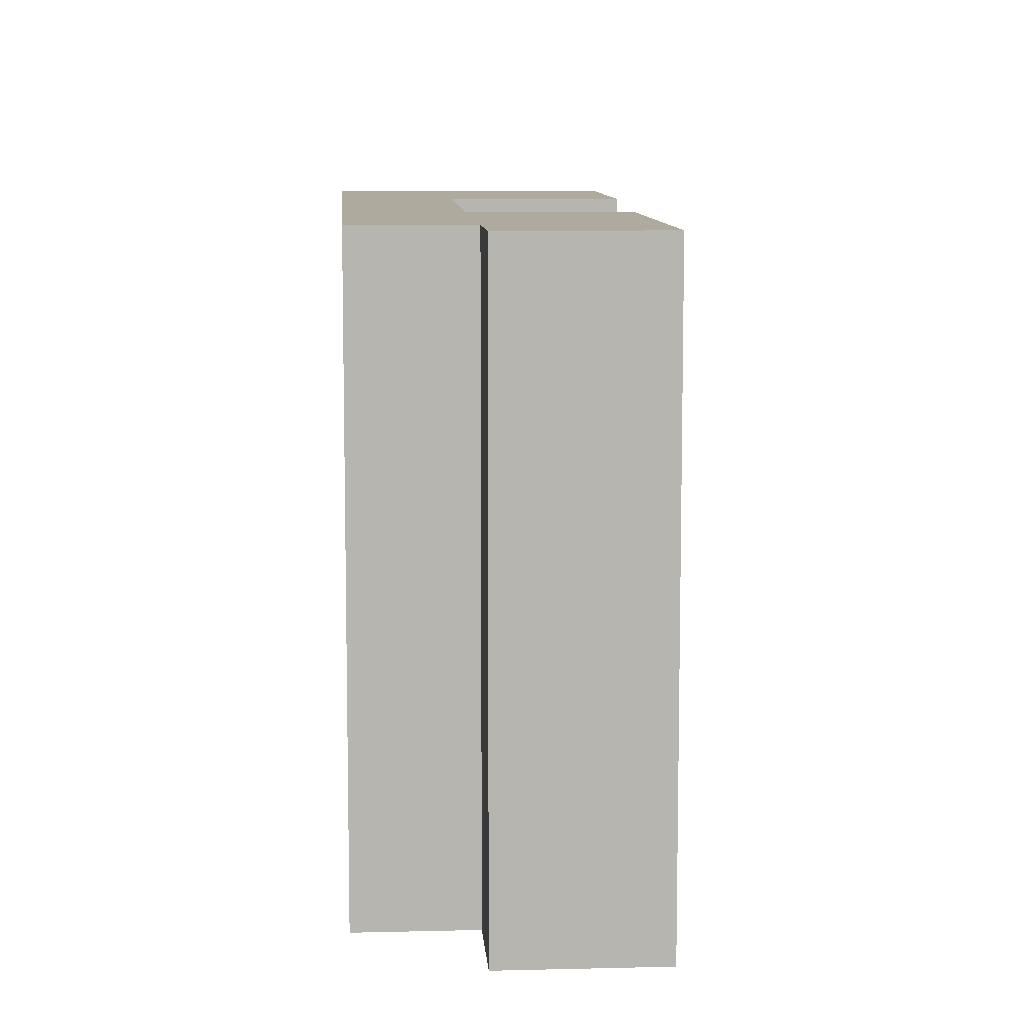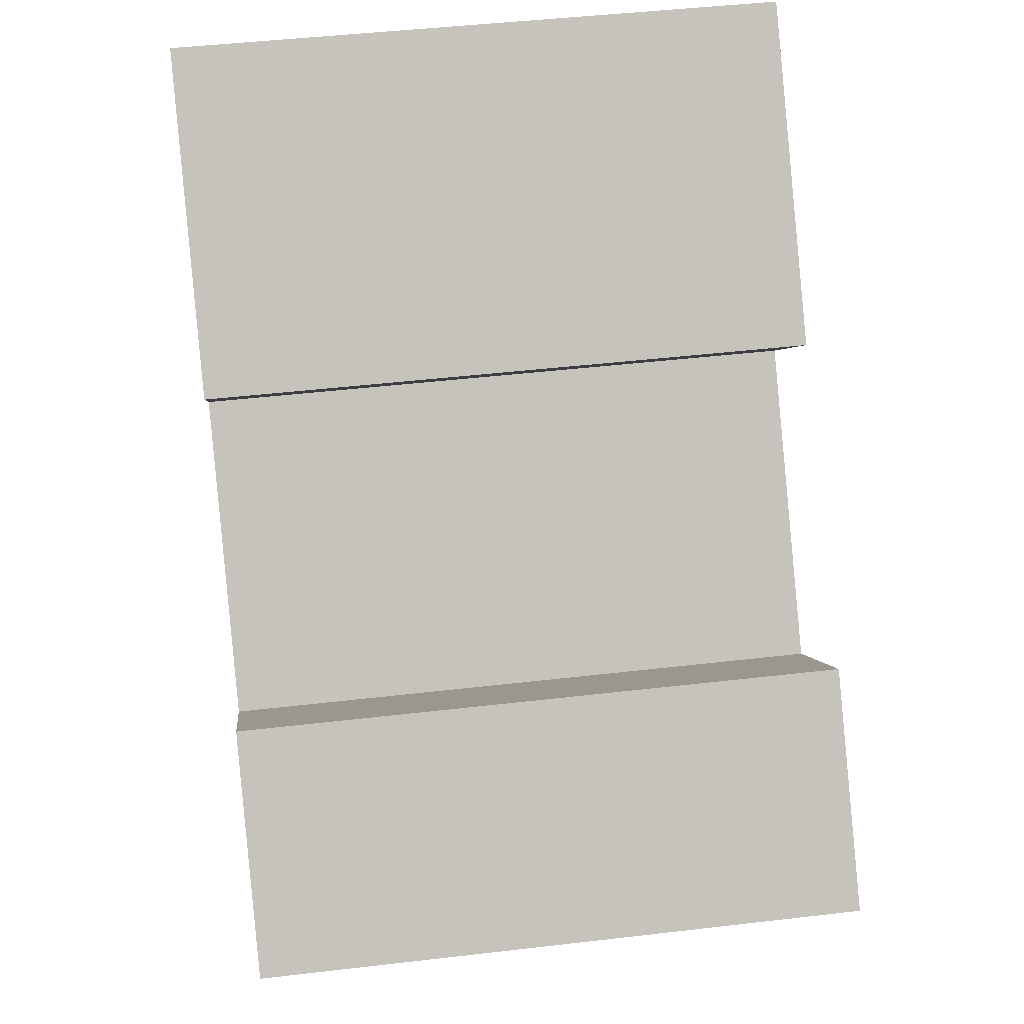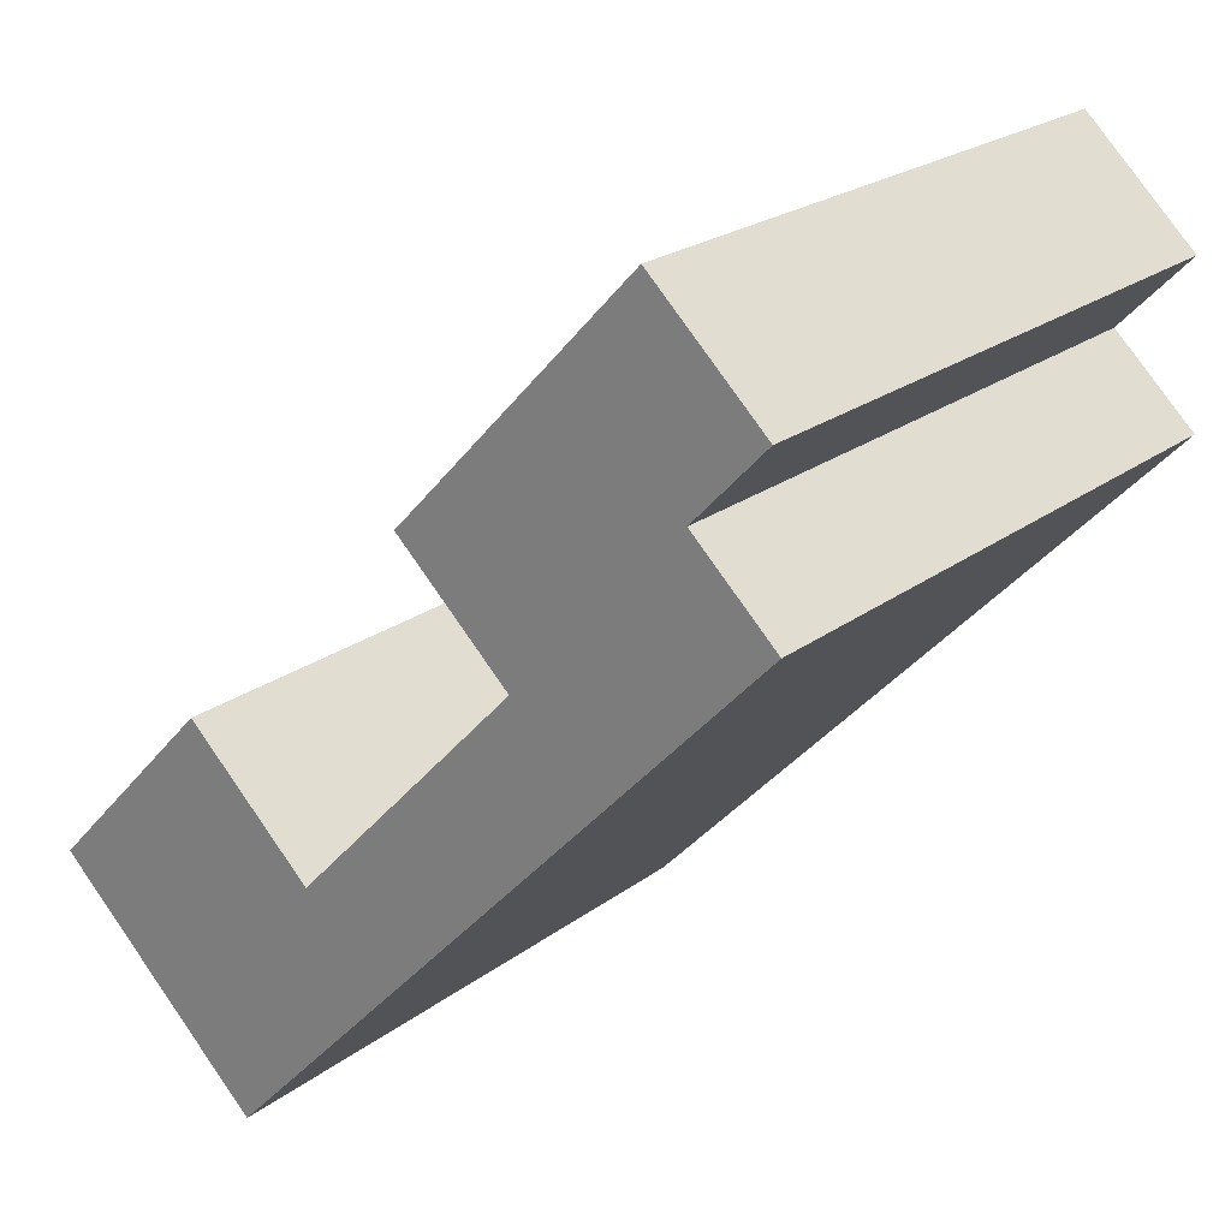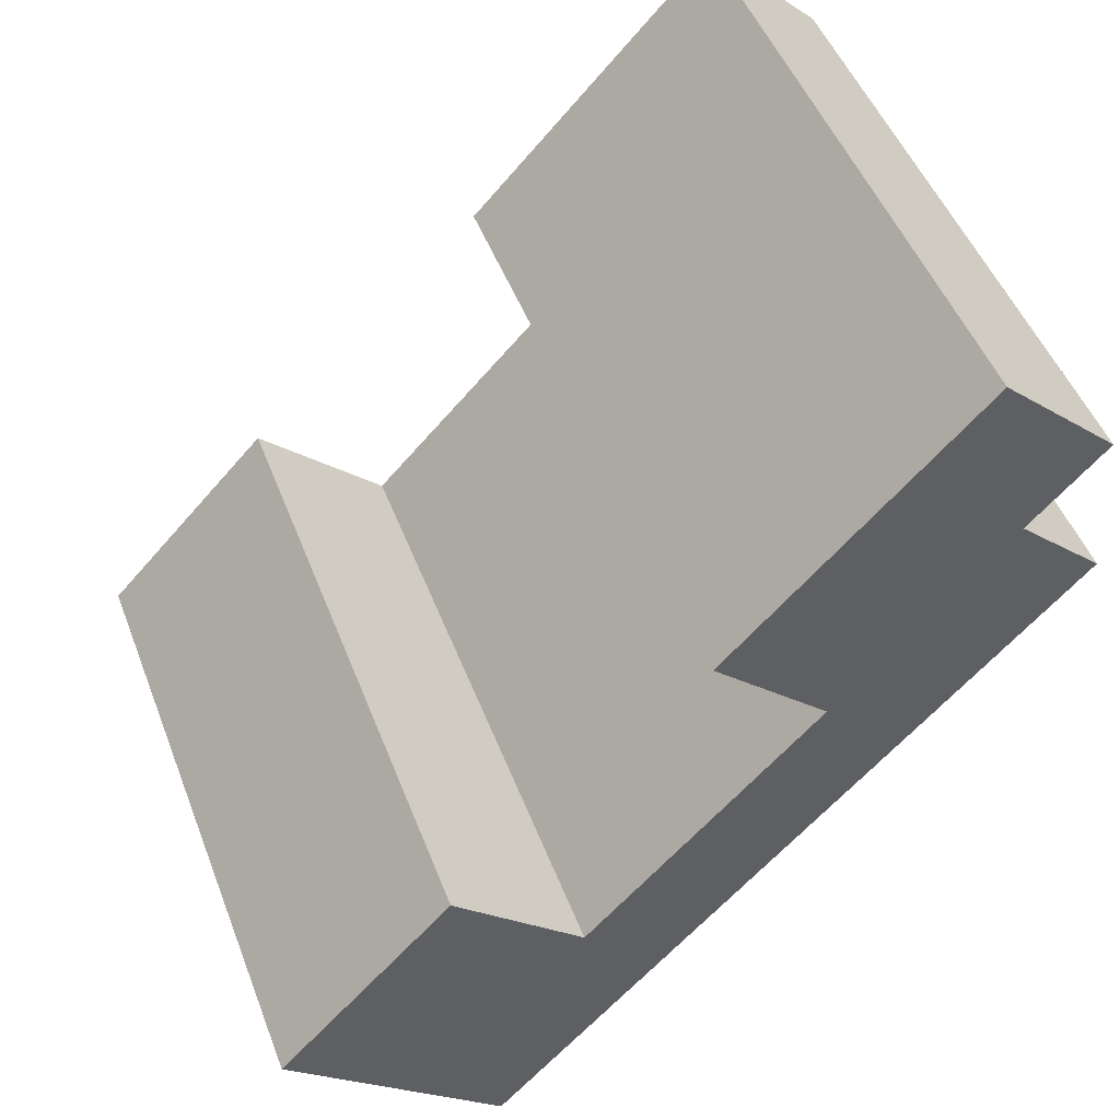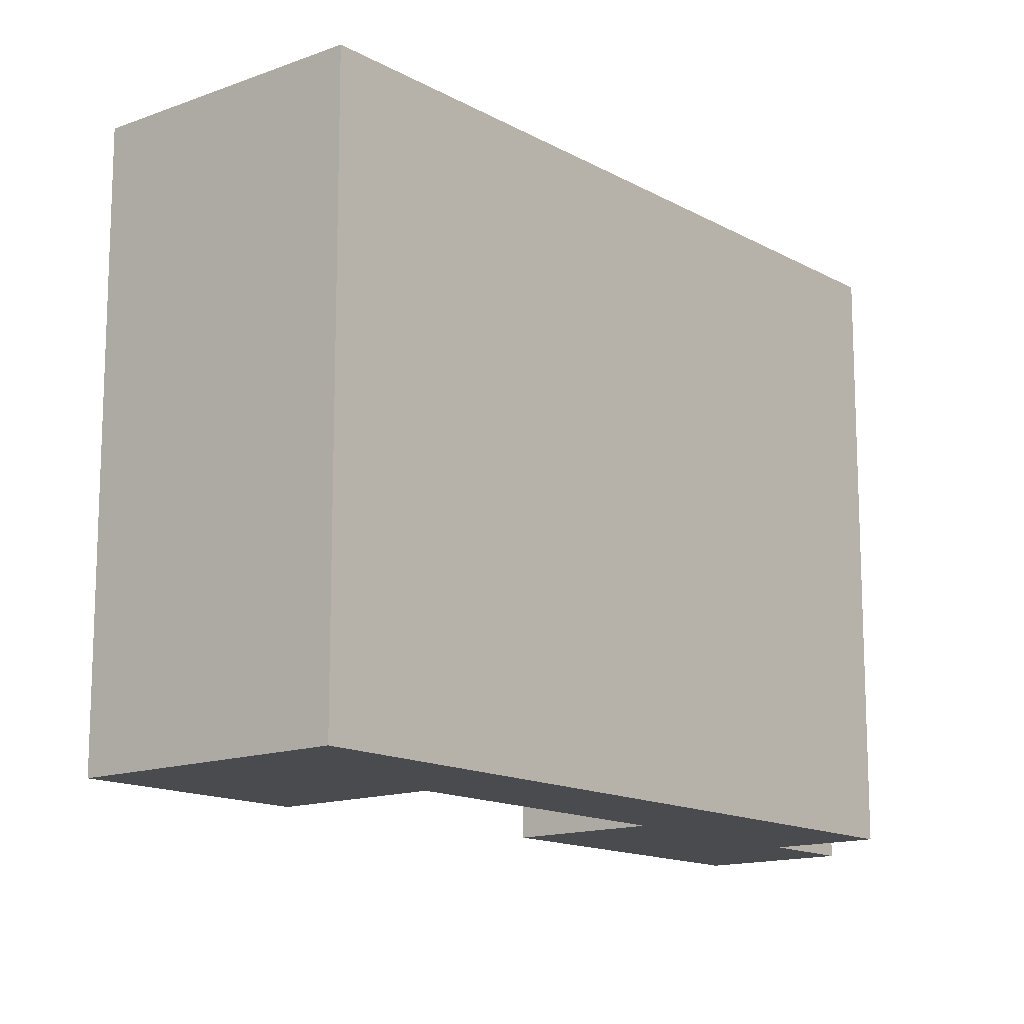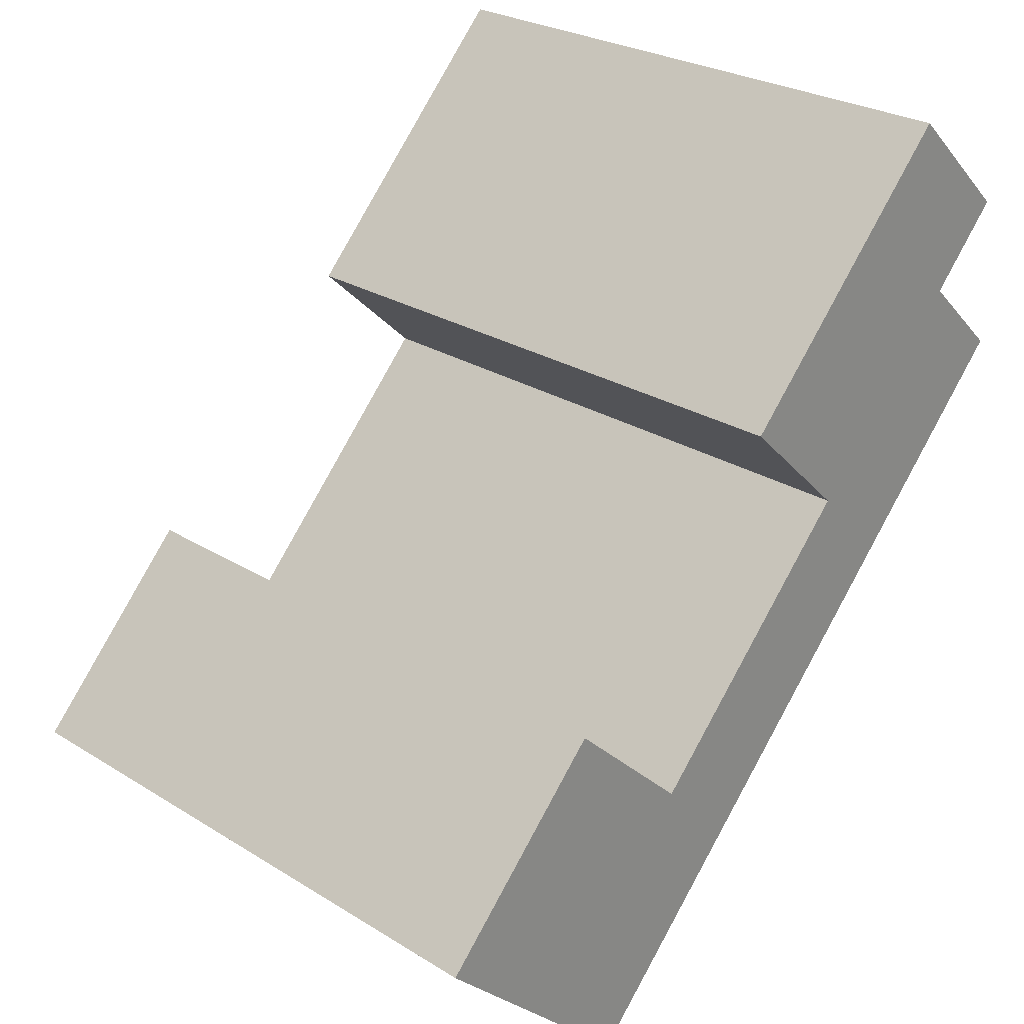
<metadata>
{"format":"obj","ext":"obj","renderer":"f3d","projection":"perspective","resolution":1024,"background":"white","views":[{"elev":9.2,"azim":-47.2,"up":"+Y"},{"elev":45.4,"azim":82.3,"up":"+Z"},{"elev":22.6,"azim":-141.8,"up":"+Z"},{"elev":48.9,"azim":159.5,"up":"+Z"},{"elev":-14.2,"azim":176.2,"up":"+Y"},{"elev":26.4,"azim":134.2,"up":"+Z"}]}
</metadata>
<code>
v  17.56 29.42 0.4678
v  6.028 -7.753e-16 12.66
v  17.56 -2.87e-17 0.4687
v  6.029 29.42 12.66
v  9.503 29.42 8.986
v  0.000628 29.42 -0.0009296
v  18.99 1.23e-15 -20.08
v  0 0 0
v  27.21 1.762e-15 -28.77
v  18.99 29.42 -20.08
v  27.21 29.42 -28.77
v  37.38 1.173e-15 -19.15
v  31.23 29.42 -24.97
v  37.38 29.42 -19.15
v  12.08 2.887e-16 -4.714
v  12.08 29.42 -4.715
v  4.022 -2.329e-16 3.804
v  0.5481 29.42 7.477
v  4.023 29.42 3.803
v  0.5475 -4.579e-16 7.478
v  29.16 29.42 -10.47
v  29.16 6.409e-16 -10.47
v  23.02 9.968e-16 -16.28
v  23.02 29.42 -16.28
g defaultobject
f 1 2 3
f 2 1 4
f 4 1 5
f 6 7 8
f 7 6 9
f 9 6 10
f 9 10 11
f 11 12 9
f 12 11 13
f 12 13 14
f 15 1 3
f 1 15 16
f 17 18 19
f 18 17 20
f 20 4 18
f 4 20 2
f 12 21 22
f 21 12 14
f 23 21 24
f 21 23 22
f 8 19 6
f 19 8 17
f 23 16 15
f 16 23 24
f 14 24 21
f 24 14 10
f 10 14 13
f 10 13 11
f 5 18 4
f 18 5 19
f 19 5 1
f 19 1 6
f 6 1 16
f 6 16 10
f 10 16 24
f 7 17 8
f 17 7 15
f 15 7 23
f 23 7 9
f 23 9 22
f 22 9 12
f 17 2 20
f 2 17 3
f 3 17 15

</code>
